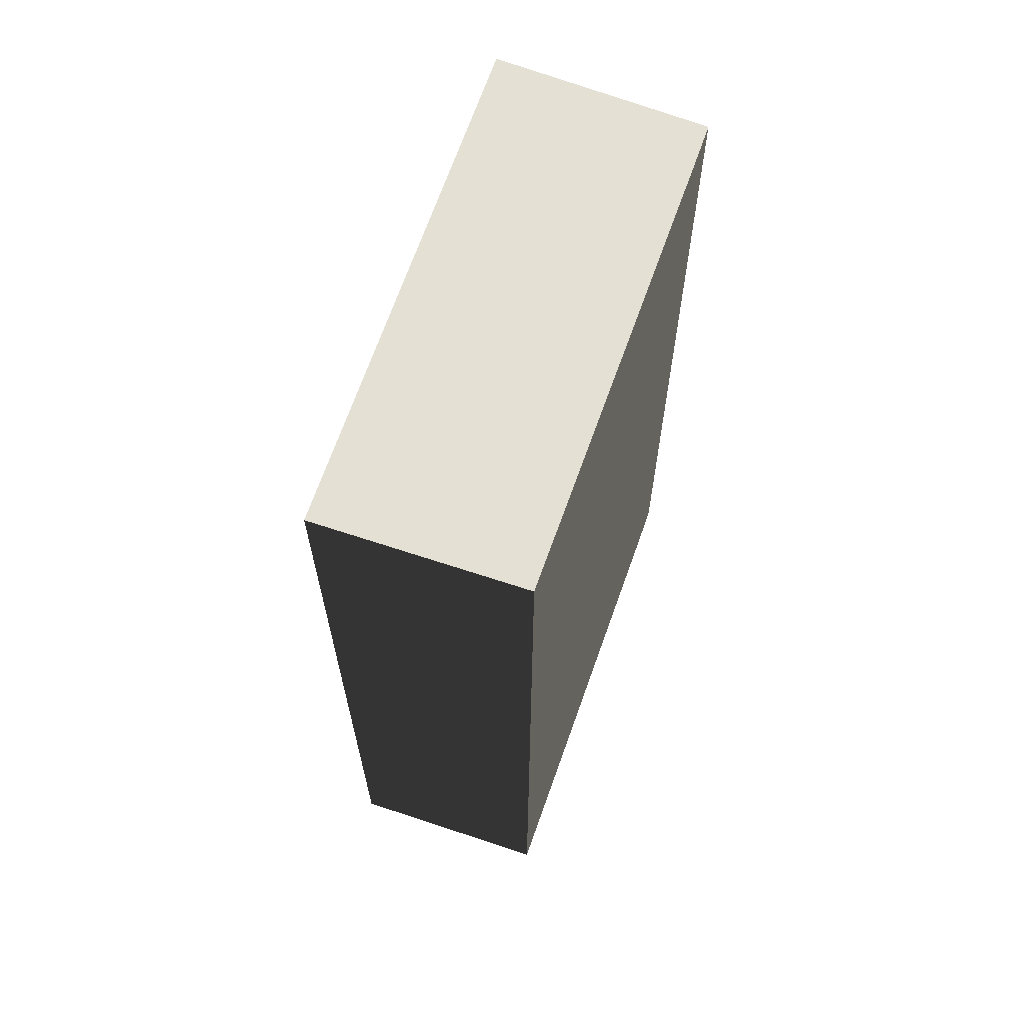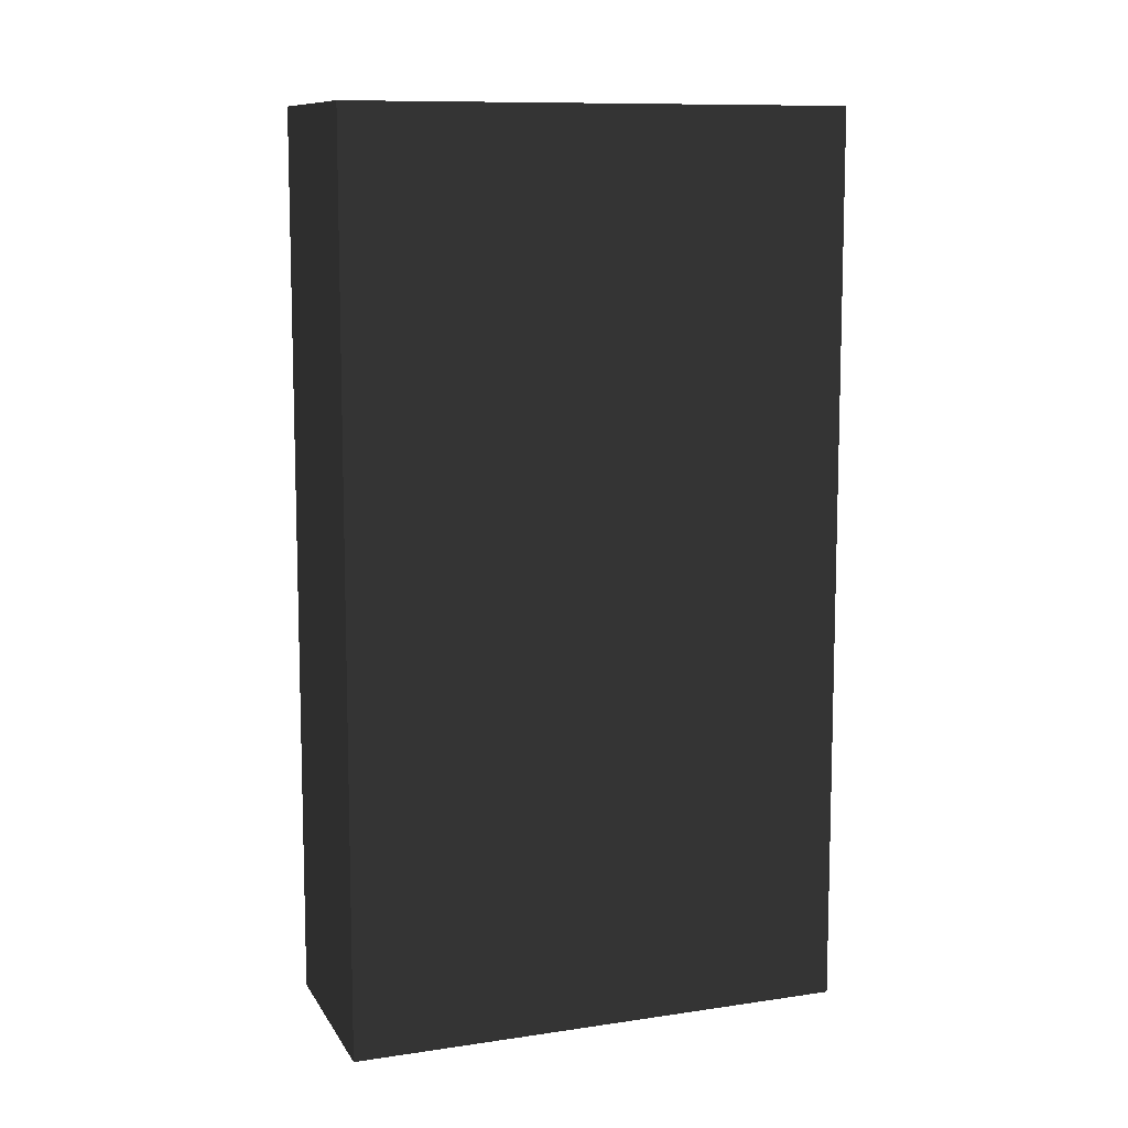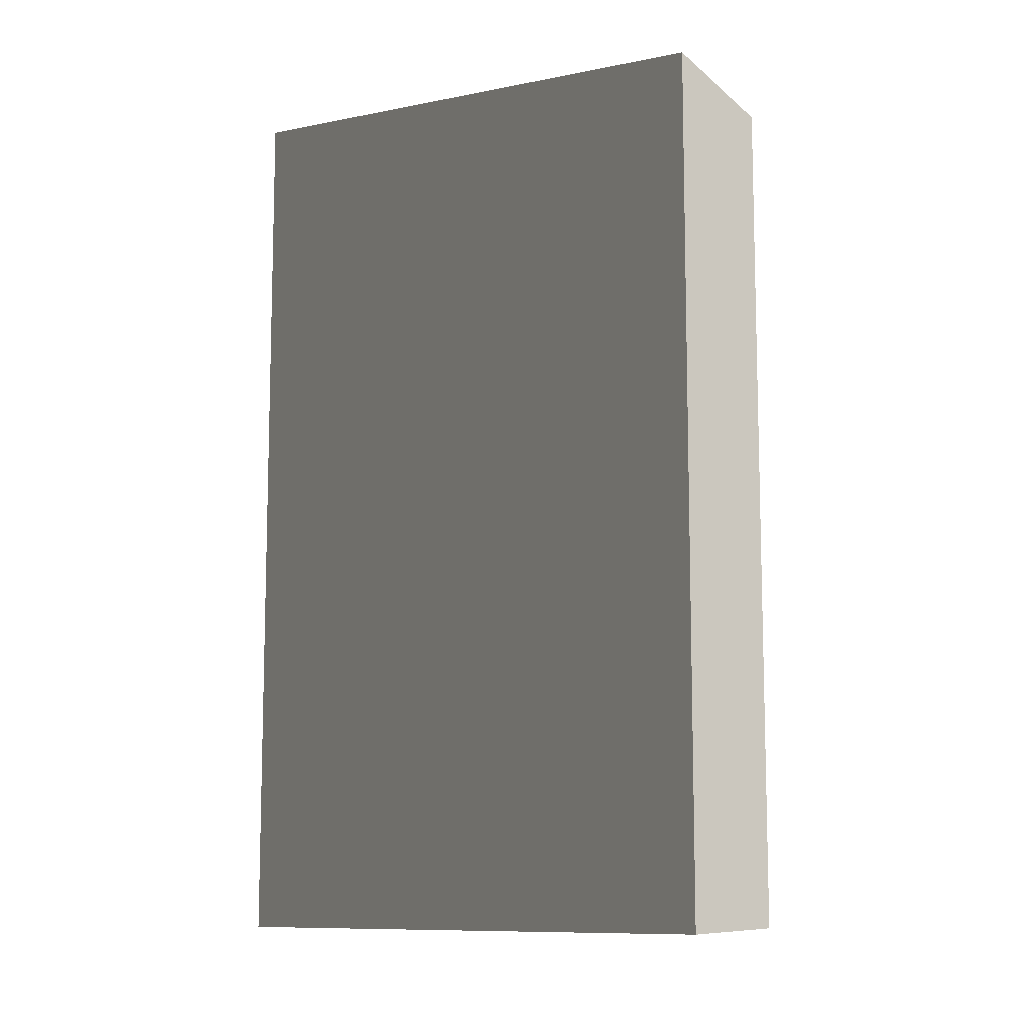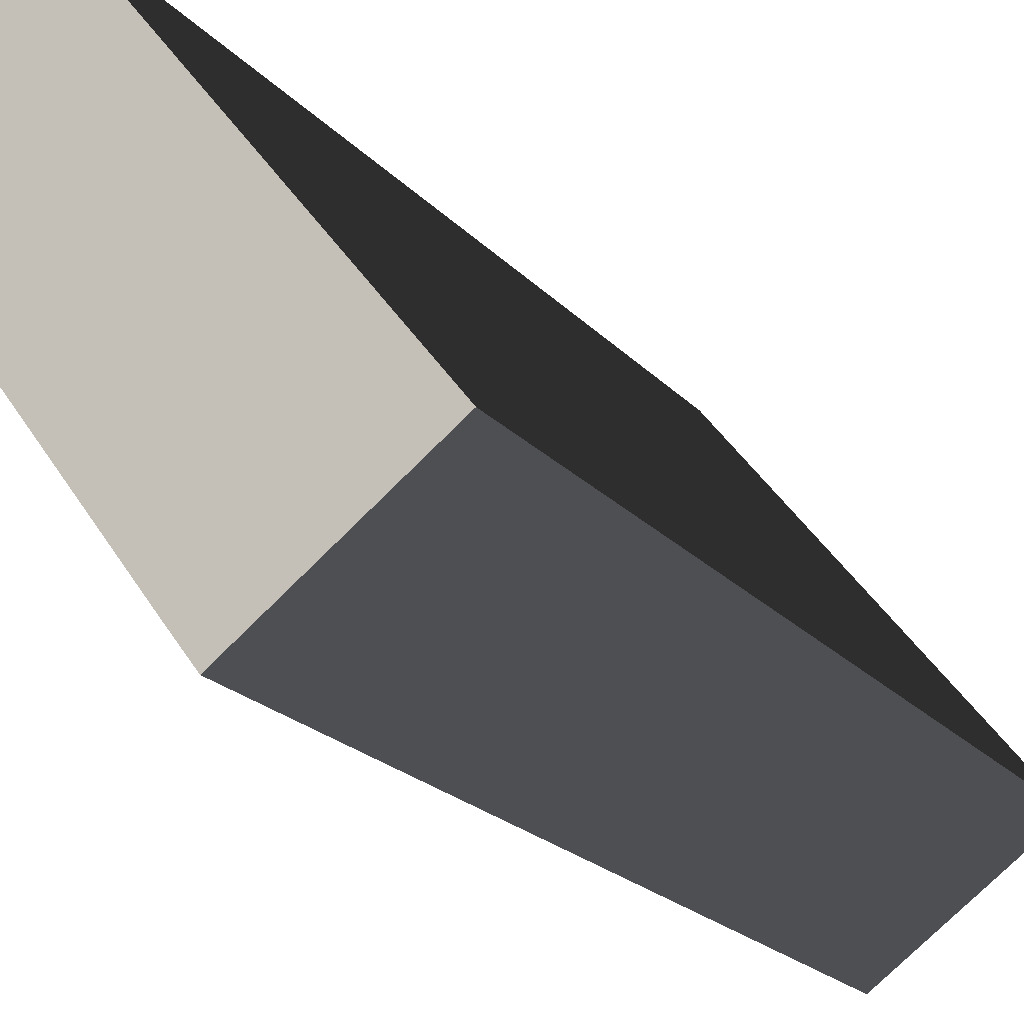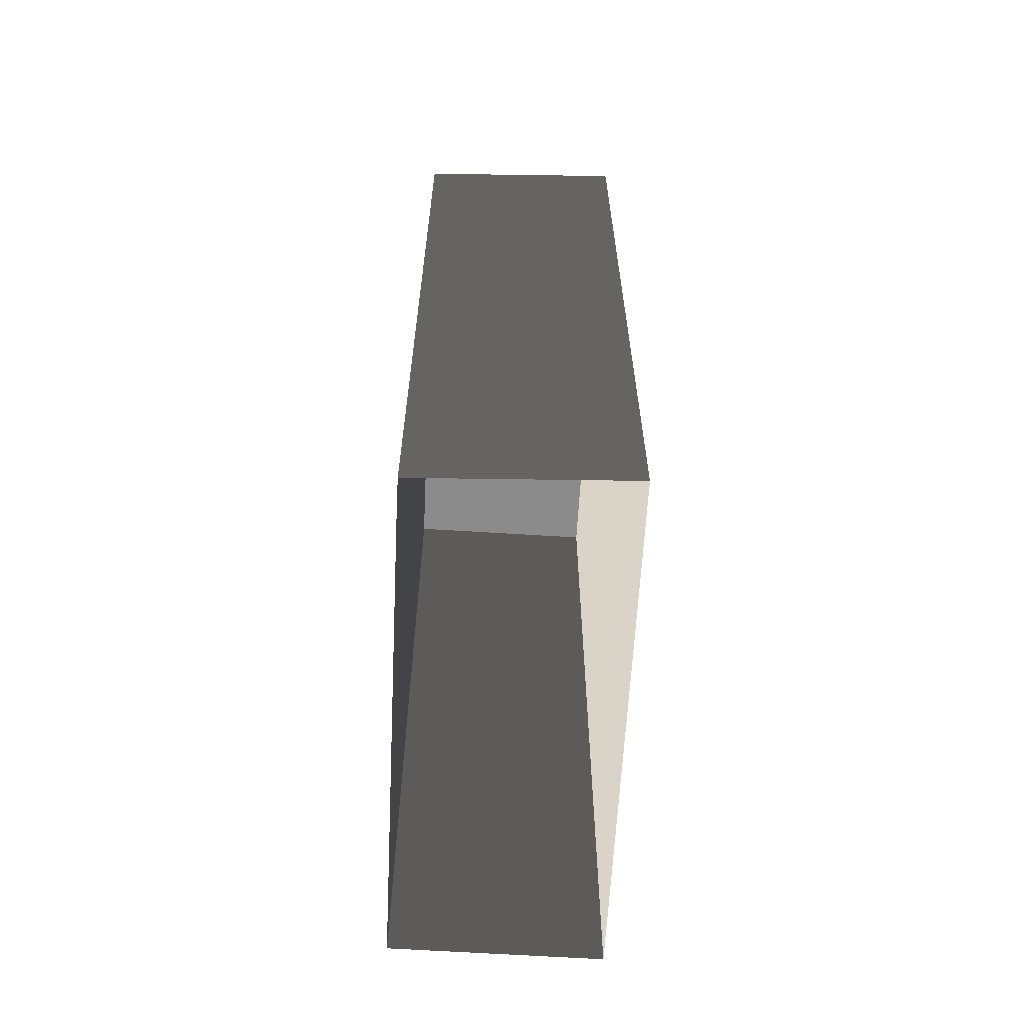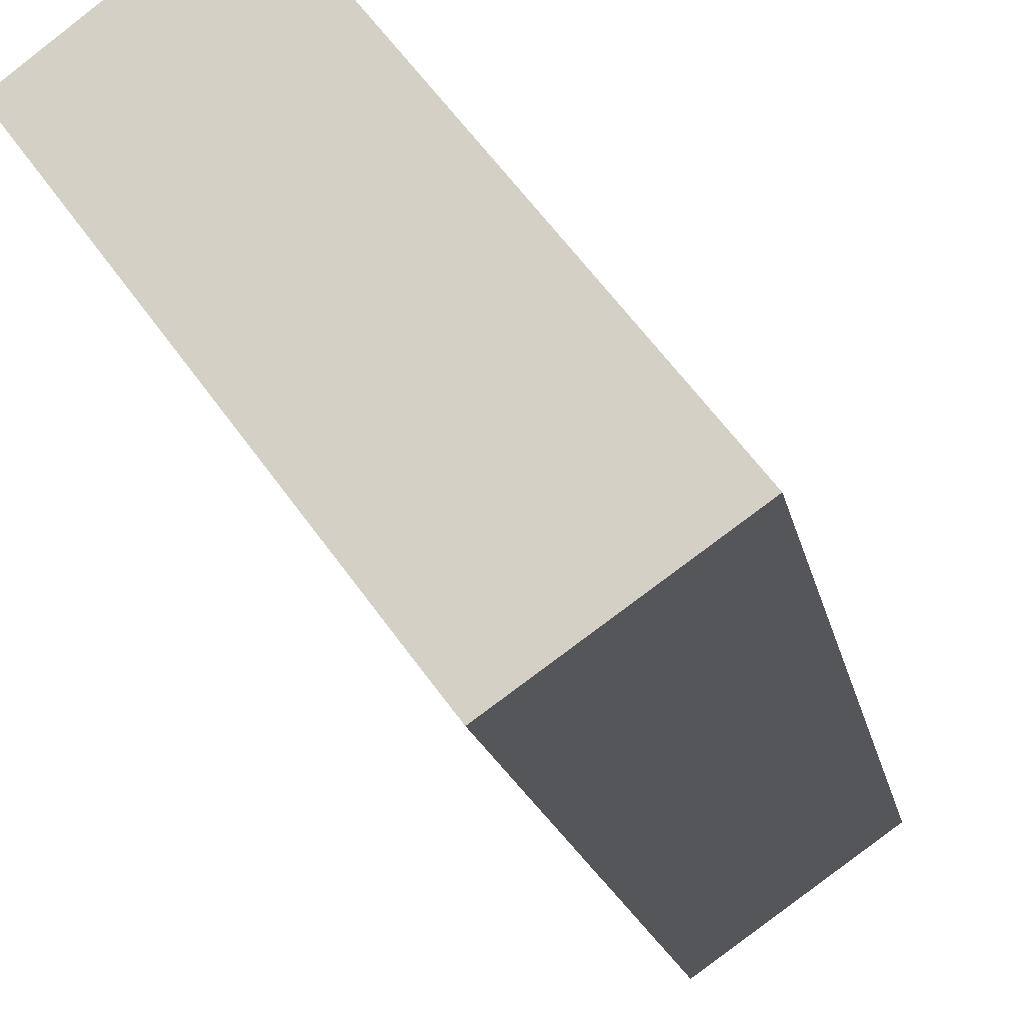
<metadata>
{"format":"obj","ext":"obj","renderer":"f3d","projection":"perspective","resolution":1024,"background":"white","views":[{"elev":66.2,"azim":56.2,"up":"+Y"},{"elev":10.2,"azim":-73.7,"up":"+Y"},{"elev":-9.9,"azim":-25.2,"up":"+Y"},{"elev":-21.6,"azim":-150.1,"up":"+Z"},{"elev":-64.0,"azim":-145.9,"up":"+Y"},{"elev":-17.3,"azim":-169.1,"up":"+Z"}]}
</metadata>
<code>
v  -0.711 0 -3.066
v  -2.758 0 -1.637
v  -0.711 10.5 -3.066
v  -2.758 10.5 -1.637
v  -0.391 0 -2.642
v  -0.391 10.5 -2.642
v  2.758 0 1.583
v  2.758 10.5 1.583
v  0.841 0 3.066
v  0.841 10.5 3.066
g BuildingMaster_0000193648914462200500000000_0
f 1 2 3
f 2 4 3
f 5 1 6
f 1 3 6
f 7 5 8
f 5 6 8
f 9 7 10
f 7 8 10
f 2 9 4
f 9 10 4
g BuildingMaster_0000193648914462200500000000_1
f 6 10 8
f 4 6 3
f 10 6 4

</code>
